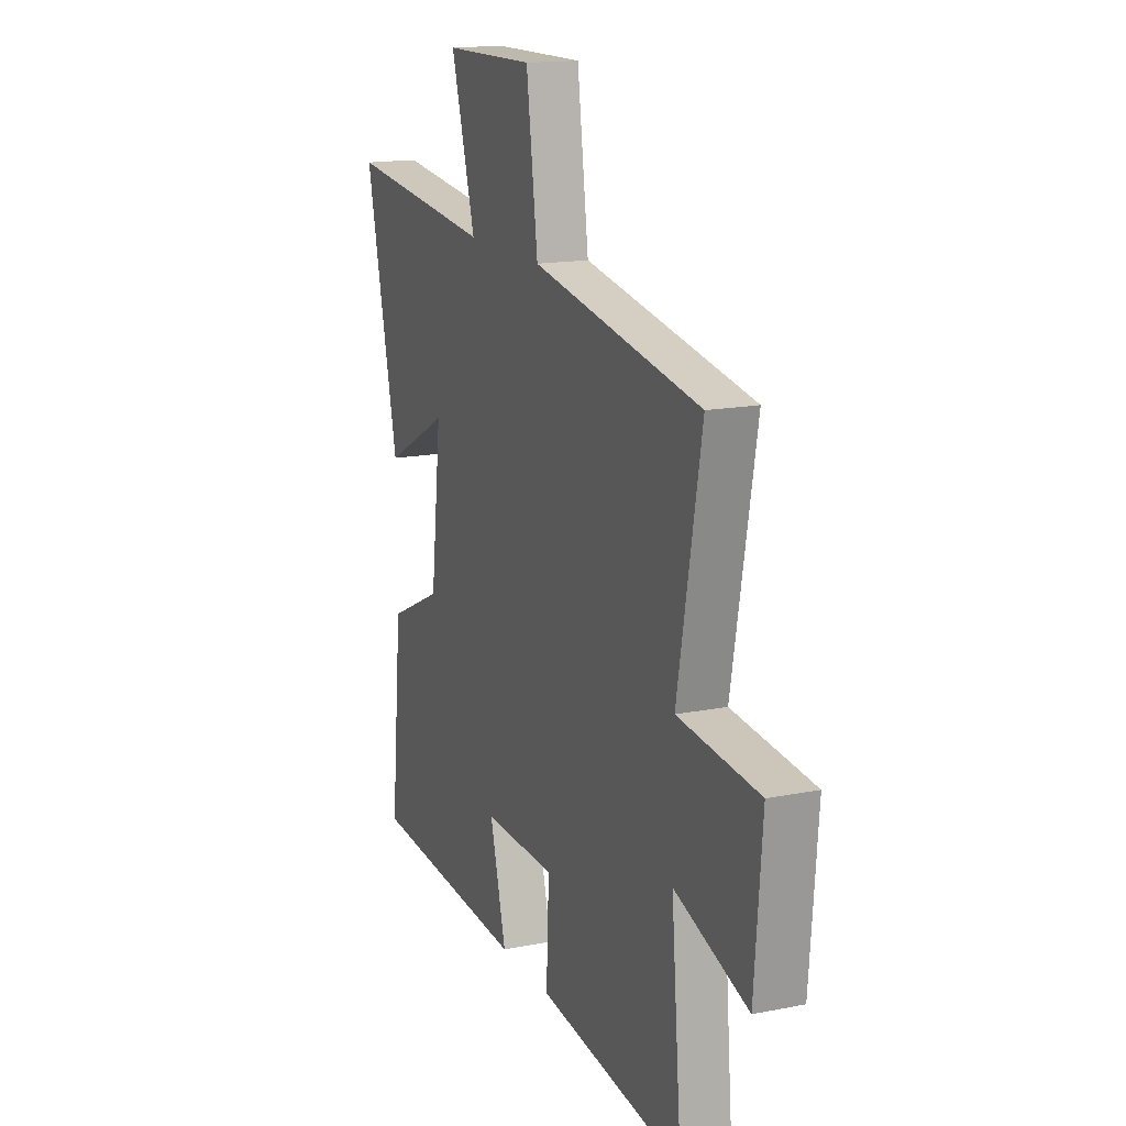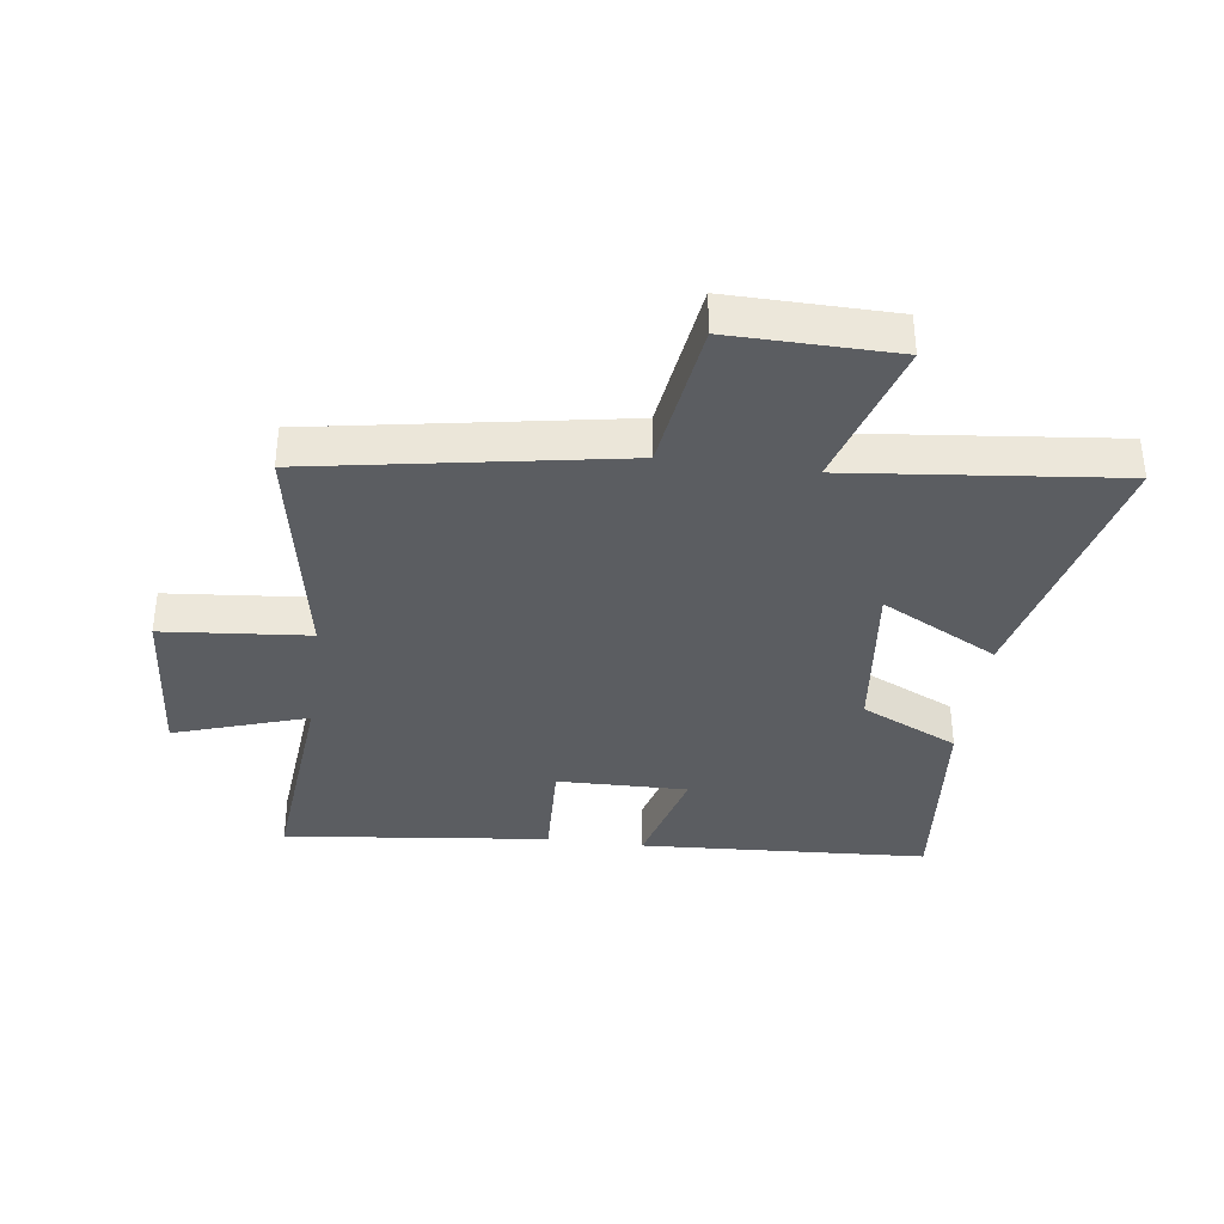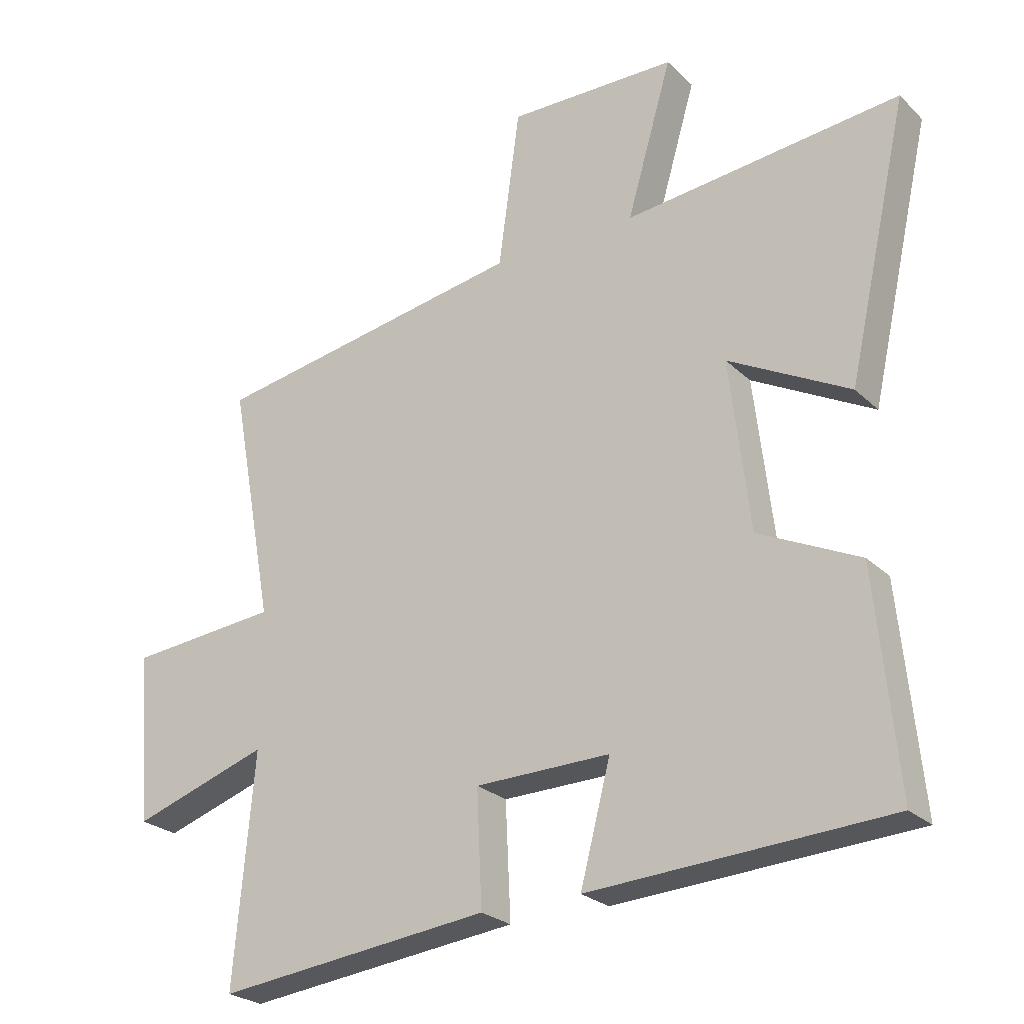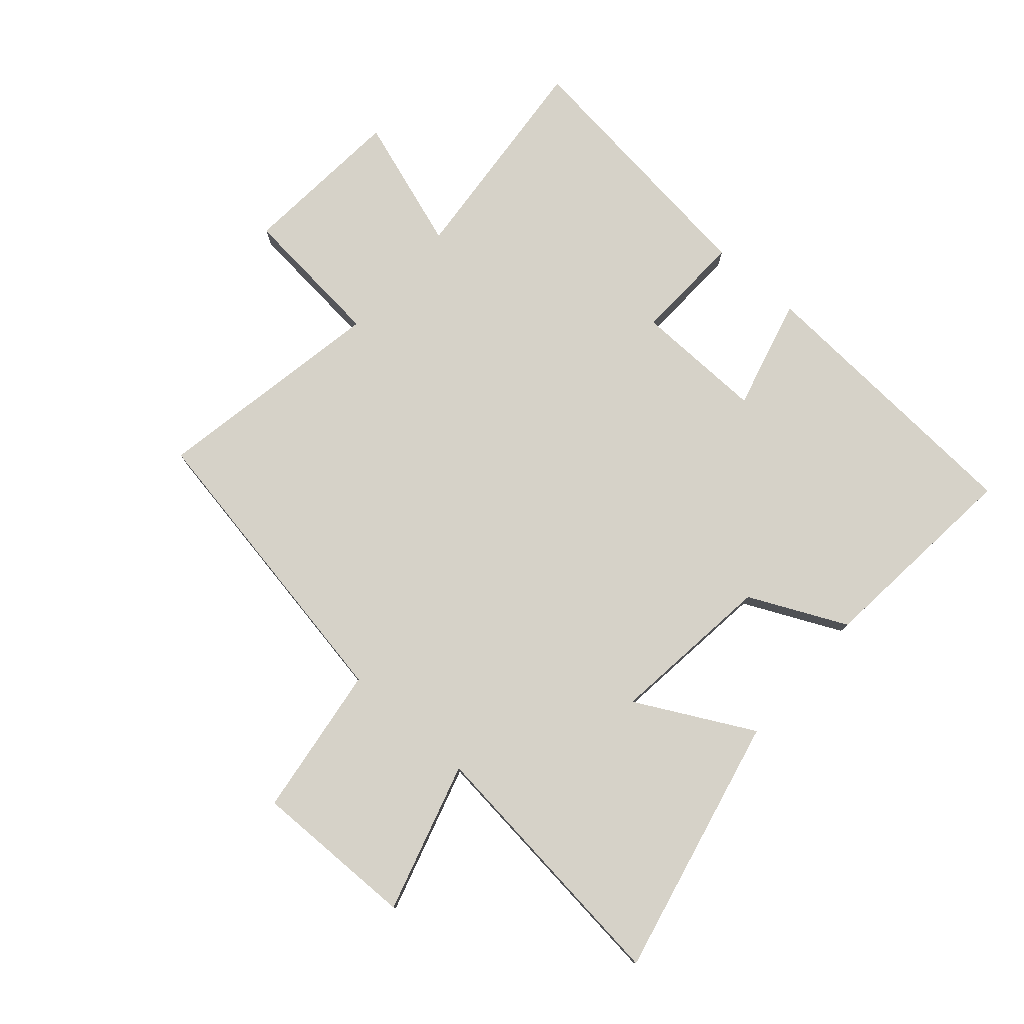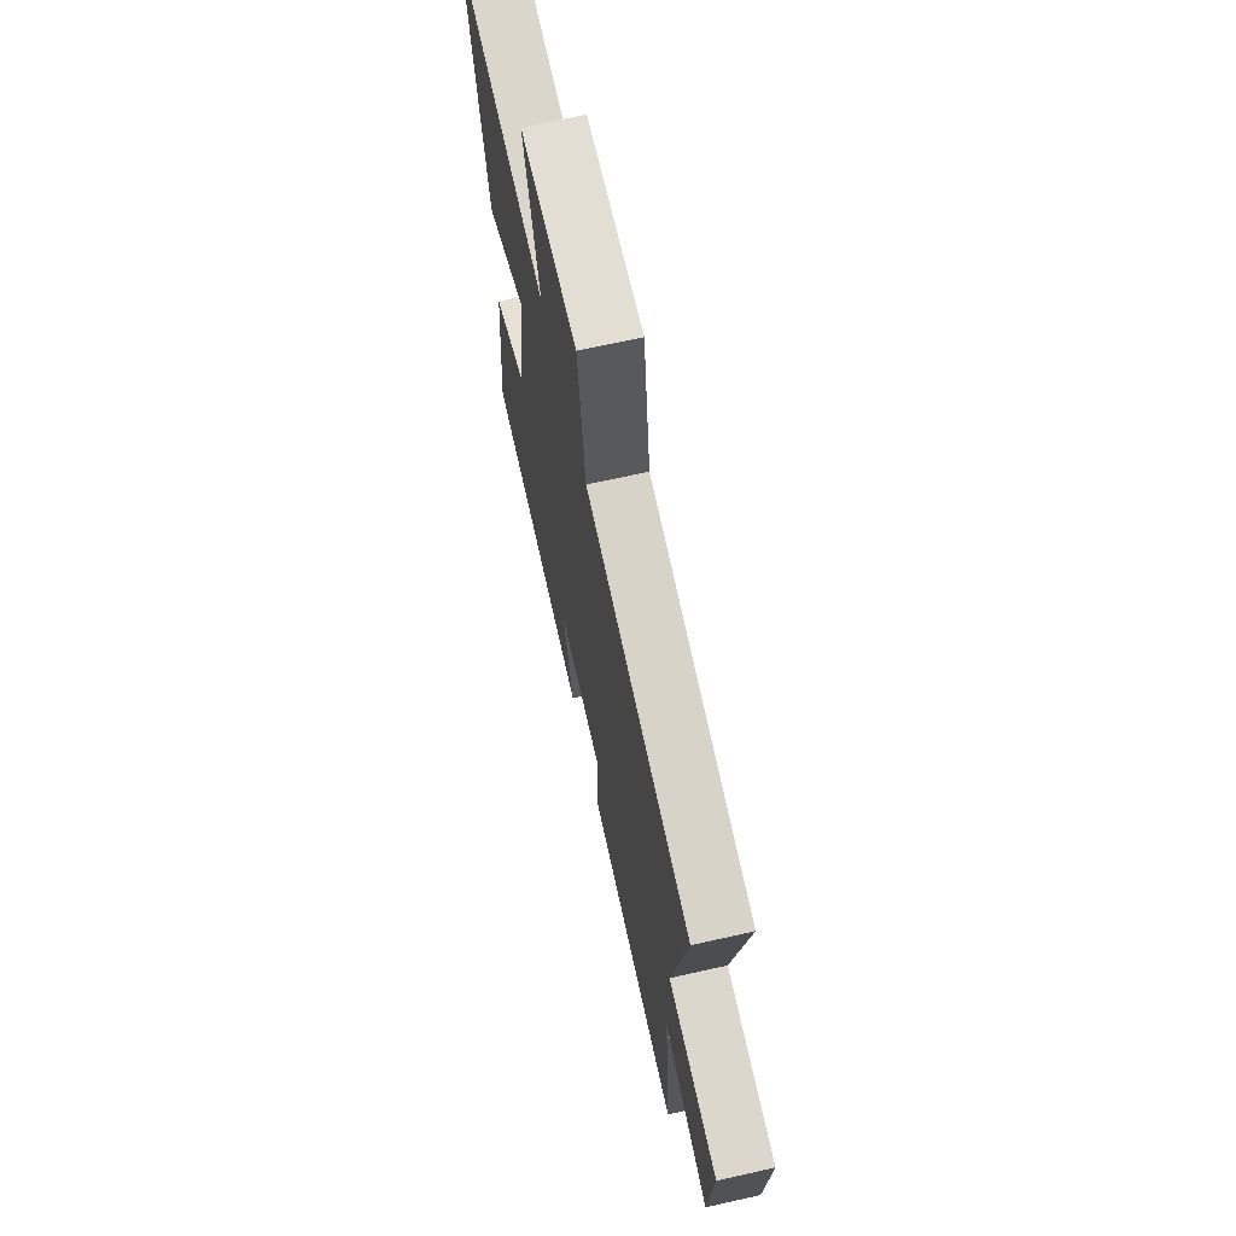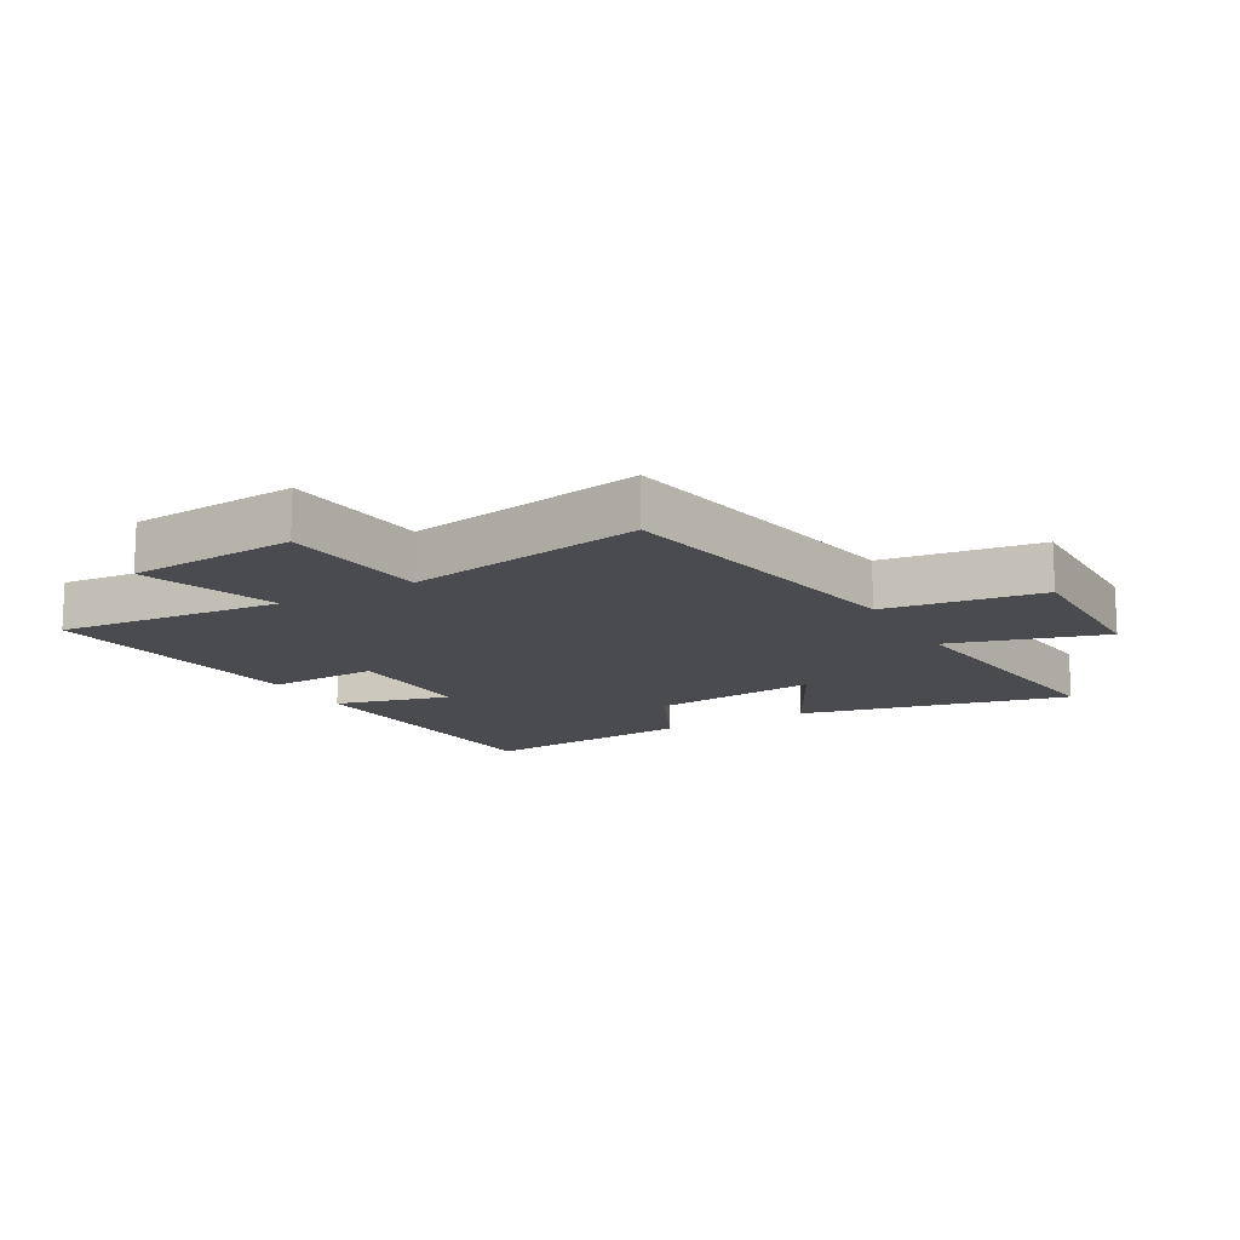
<metadata>
{"format":"obj","ext":"obj","renderer":"f3d","projection":"perspective","resolution":1024,"background":"white","views":[{"elev":15.9,"azim":-112.5,"up":"+Z"},{"elev":-36.2,"azim":-7.7,"up":"+Y"},{"elev":-25.0,"azim":33.9,"up":"+Z"},{"elev":78.0,"azim":41.3,"up":"+Y"},{"elev":68.0,"azim":-102.7,"up":"+Z"},{"elev":-14.2,"azim":-60.4,"up":"+Y"}]}
</metadata>
<code>
v 0.534 0.07 -0.472
v 0.061 0.07 -0.5
v 0.109 0.07 -0.316
v -0.105 0.07 -0.32
v -0.097 0.07 -0.5
v -0.532 0.07 -0.55
v -0.5 0.07 -0.189
v -0.717 0.07 -0.261
v -0.739 0.07 0.009
v -0.5 0.07 0.031
v -0.57 0.07 0.413
v -0.07 0.07 0.5
v -0.036 0.07 0.75
v 0.232 0.07 0.746
v 0.16 0.07 0.5
v 0.597 0.07 0.547
v 0.5 0.07 0.117
v 0.308 0.07 0.219
v 0.34 0.07 -0.051
v 0.5 0.07 -0.127
v 0.534 0 -0.472
v 0.061 0 -0.5
v 0.109 0 -0.316
v -0.105 0 -0.32
v -0.097 0 -0.5
v -0.532 0 -0.55
v -0.5 0 -0.189
v -0.717 0 -0.261
v -0.739 0 0.009
v -0.5 0 0.031
v -0.57 0 0.413
v -0.07 0 0.5
v -0.036 0 0.75
v 0.232 0 0.746
v 0.16 0 0.5
v 0.597 0 0.547
v 0.5 0 0.117
v 0.308 0 0.219
v 0.34 0 -0.051
v 0.5 0 -0.127
f 1 2 3
f 20 1 3
f 19 20 3
f 18 19 3 4
f 15 16 17 18
f 15 18 4
f 14 15 4
f 13 14 4
f 12 13 4
f 10 11 12 4
f 7 8 9 10
f 7 10 4 5
f 5 6 7
f 23 22 21
f 23 21 40
f 23 40 39
f 24 23 39 38
f 38 37 36 35
f 24 38 35
f 24 35 34
f 24 34 33
f 24 33 32
f 24 32 31 30
f 30 29 28 27
f 25 24 30 27
f 27 26 25
f 1 21 22 2
f 2 22 23 3
f 3 23 24 4
f 4 24 25 5
f 5 25 26 6
f 6 26 27 7
f 7 27 28 8
f 8 28 29 9
f 9 29 30 10
f 10 30 31 11
f 11 31 32 12
f 12 32 33 13
f 13 33 34 14
f 14 34 35 15
f 15 35 36 16
f 16 36 37 17
f 17 37 38 18
f 18 38 39 19
f 19 39 40 20
f 20 40 21 1

</code>
